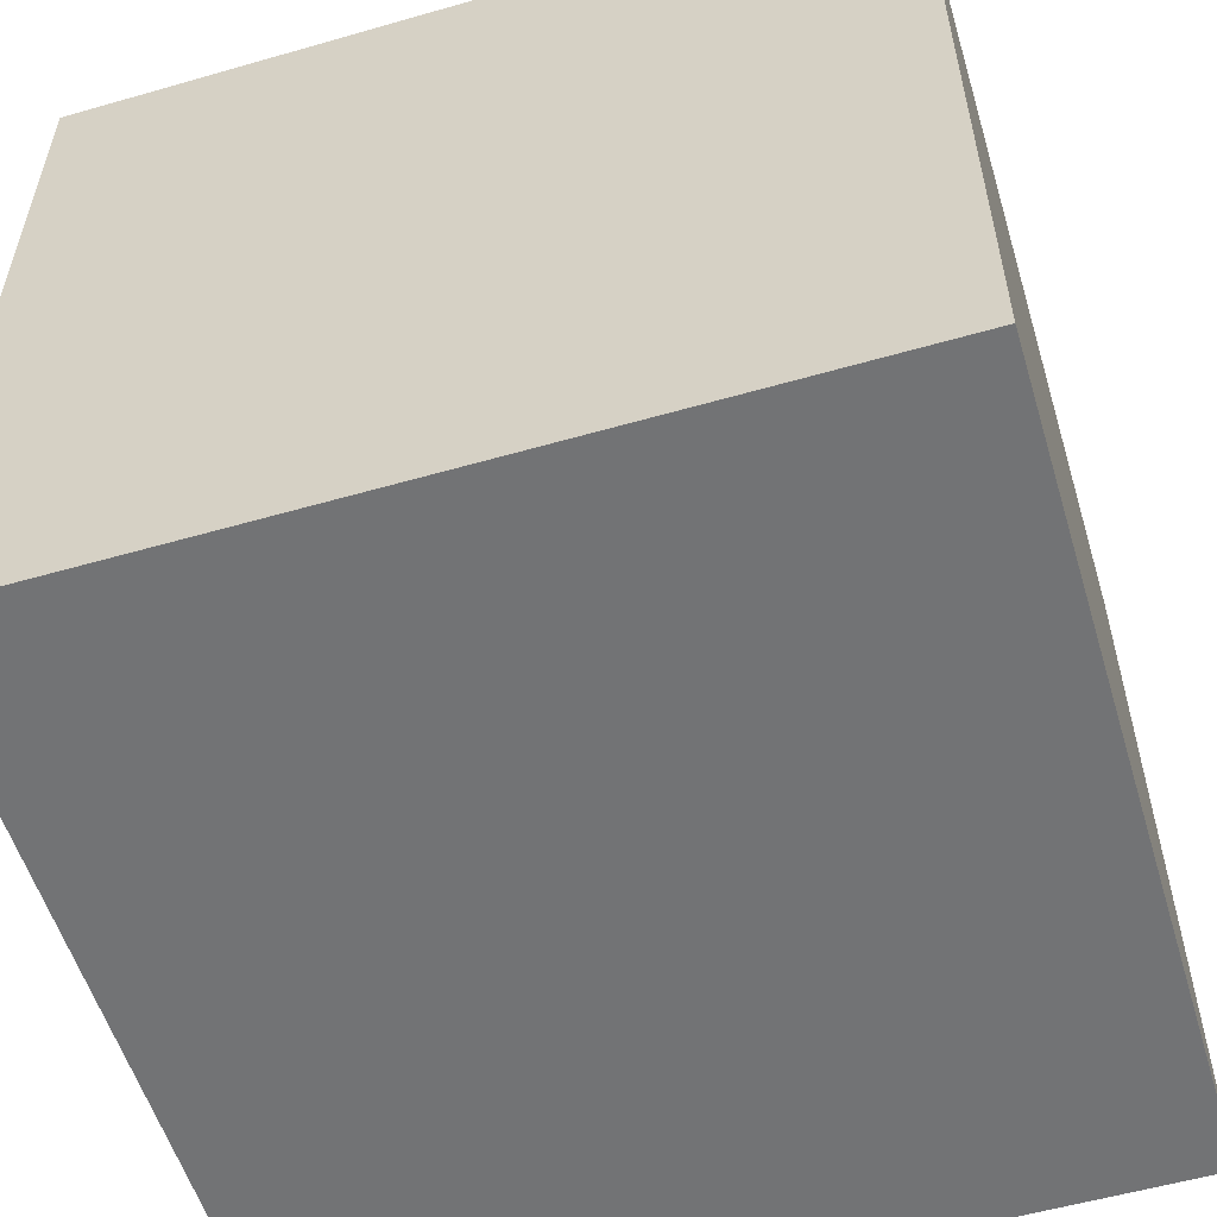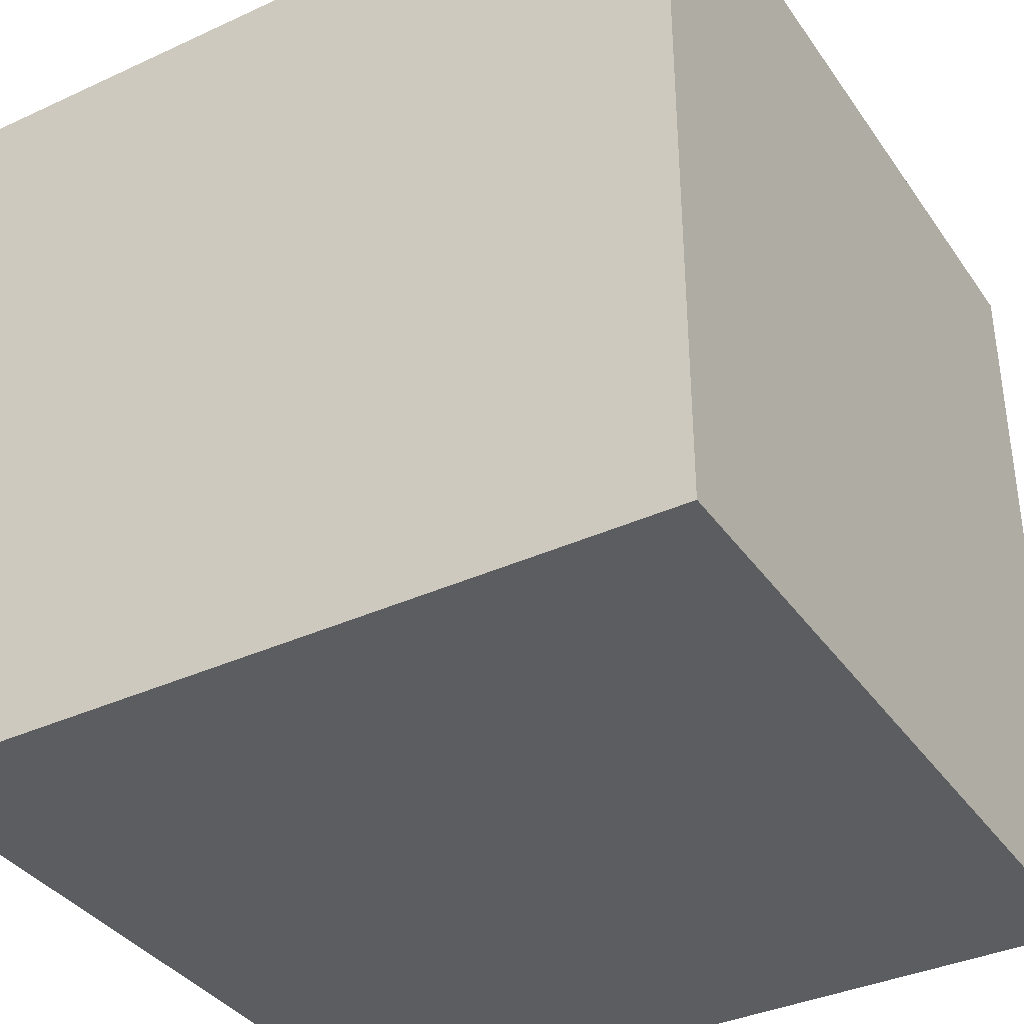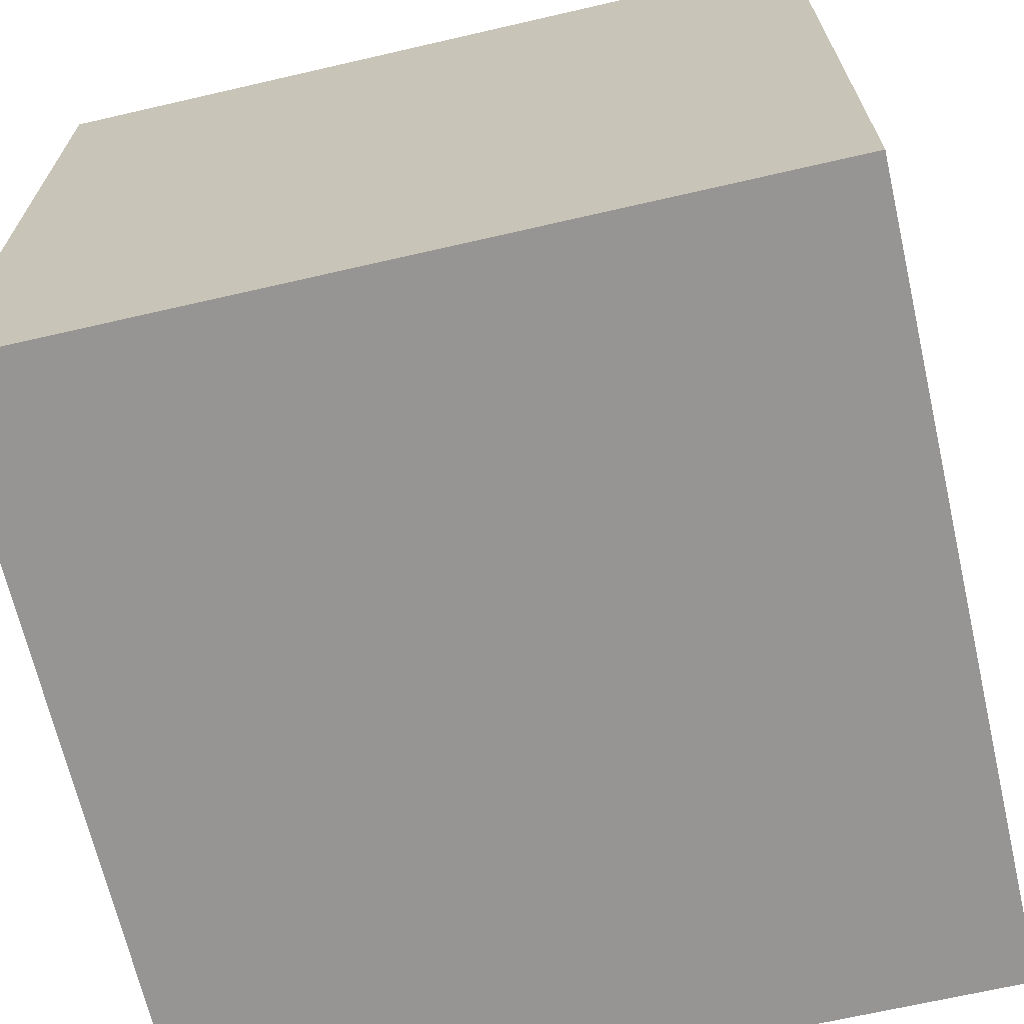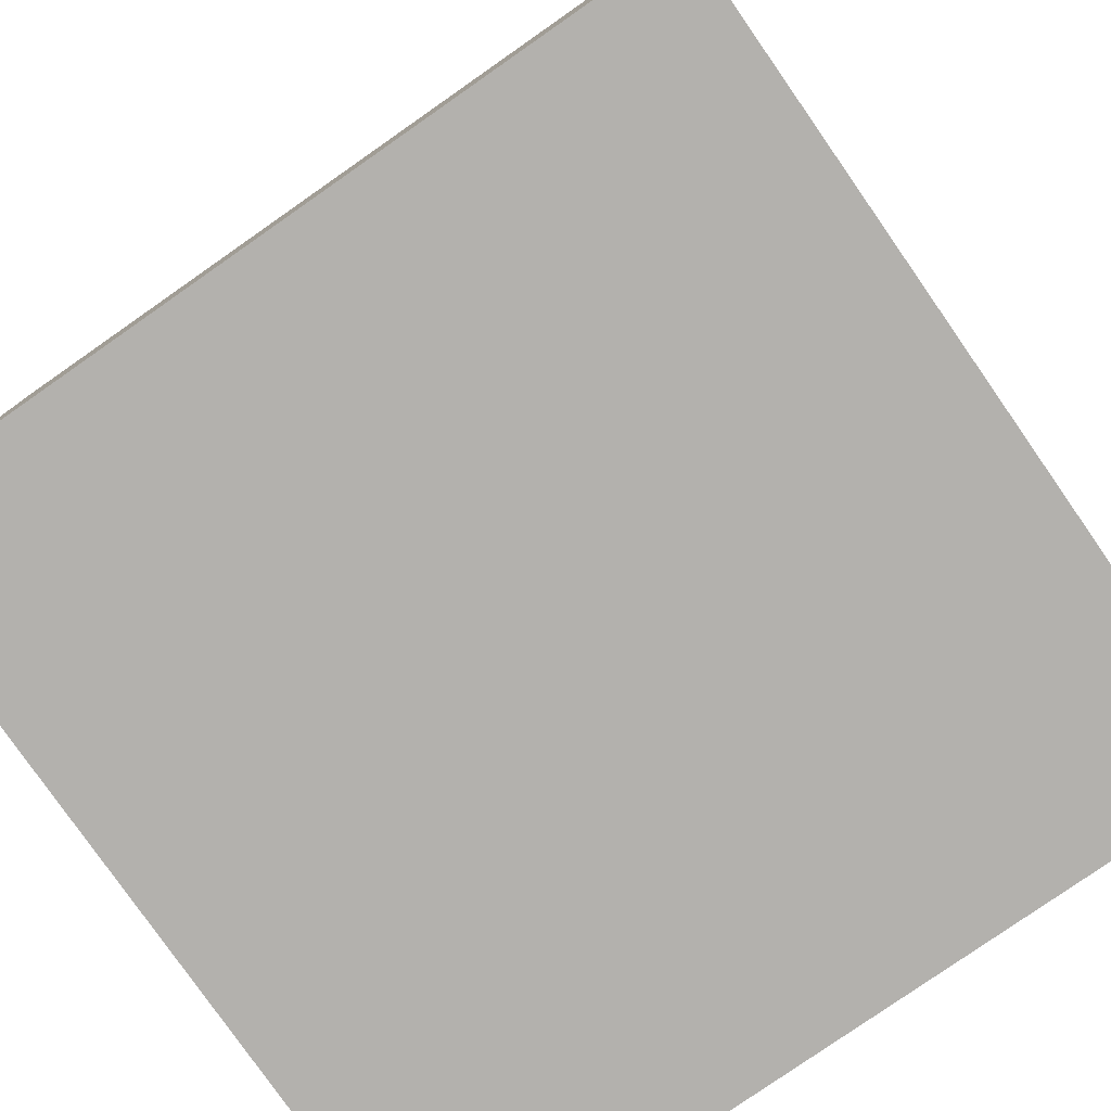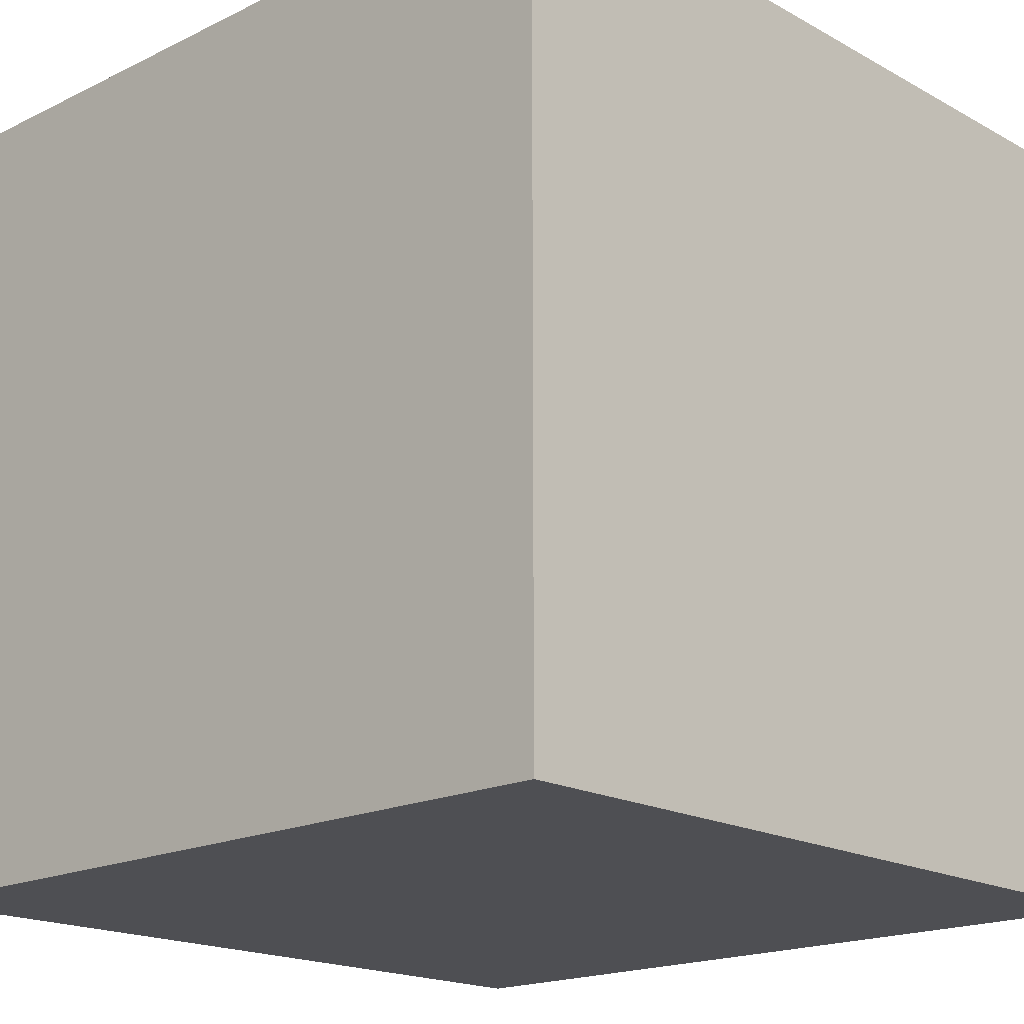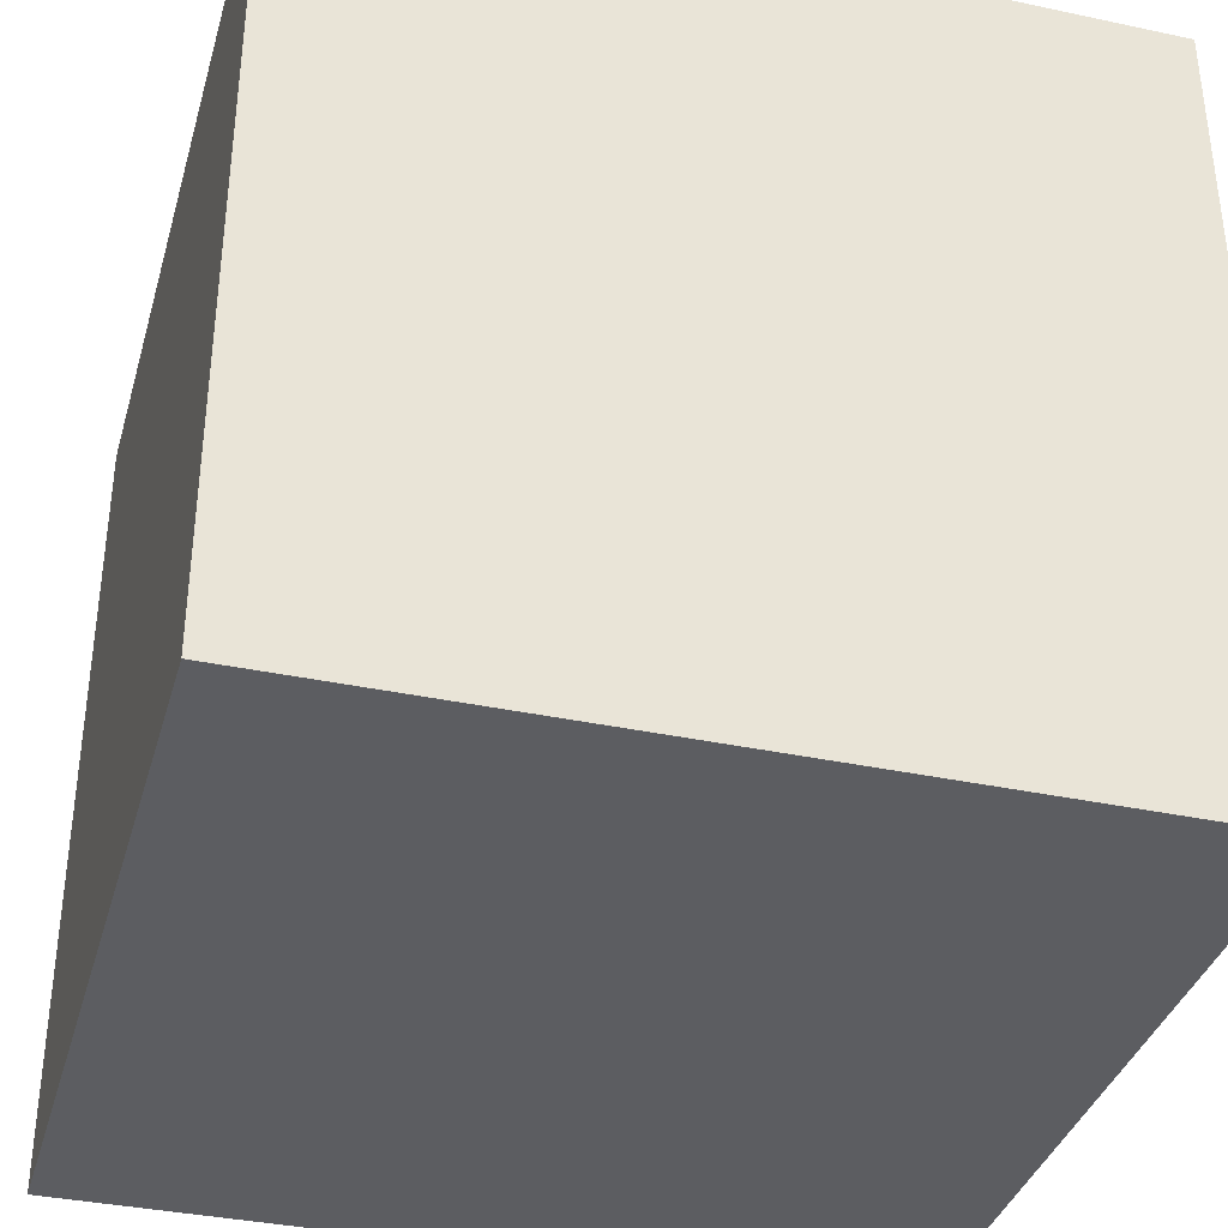
<metadata>
{"format":"obj","ext":"obj","renderer":"f3d","projection":"perspective","resolution":1024,"background":"white","views":[{"elev":-55.8,"azim":-73.2,"up":"+Z"},{"elev":-36.9,"azim":120.7,"up":"+Z"},{"elev":-67.6,"azim":13.0,"up":"+Z"},{"elev":-79.2,"azim":-145.1,"up":"+Z"},{"elev":-18.2,"azim":-46.7,"up":"+Z"},{"elev":-36.5,"azim":74.5,"up":"+Z"}]}
</metadata>
<code>
o closeground_Cube
v 89.5 -86.98 86.34
v 114.8 77.43 85.45
v 114.8 77.43 -87.28
v 114.8 -22.48 85.45
v 114.8 -22.48 -87.28
v -70.8 -13.05 -51.31
v -70.8 -13.05 49.49
v 75.3 -13.05 -51.31
v 75.3 -13.05 49.49
v -70.8 9.99 -51.31
v -70.8 9.99 49.49
v 75.3 9.99 -51.31
v 75.3 9.99 49.49
f 4 2 3
f 6 7 9
f 7 11 13
f 8 12 10
f 10 11 7
f 5 4 3
f 8 6 9
f 9 7 13
f 6 8 10
f 6 10 7
o skybox_Cube.004
v 89.5 -86.98 86.34
v -364.2 -364.2 364.2
v -364.2 -364.2 -364.2
v 364.2 -364.2 -364.2
v 364.2 -364.2 364.2
v -364.2 364.2 364.2
v -364.2 364.2 -364.2
v 364.2 364.2 -364.2
v 364.2 364.2 364.2
f 15 16 20
f 16 17 21
f 17 18 22
f 18 15 19
f 18 17 16
f 19 20 21
f 19 15 20
f 20 16 21
f 21 17 22
f 22 18 19
f 15 18 16
f 22 19 21
o farground_Cube.001
v 89.5 -86.98 86.34
v -135 -31.95 139.9
v -135 -31.95 -140
v -135 113 139.9
v -135 112.9 -140
v 360 -118.1 94.9
v 261 -76.2 -85.9
v 360 109.1 94.9
v 261 22.2 -85.9
f 25 27 26
f 27 25 29
f 26 30 28
f 24 25 26
f 31 27 29
f 24 26 28

</code>
